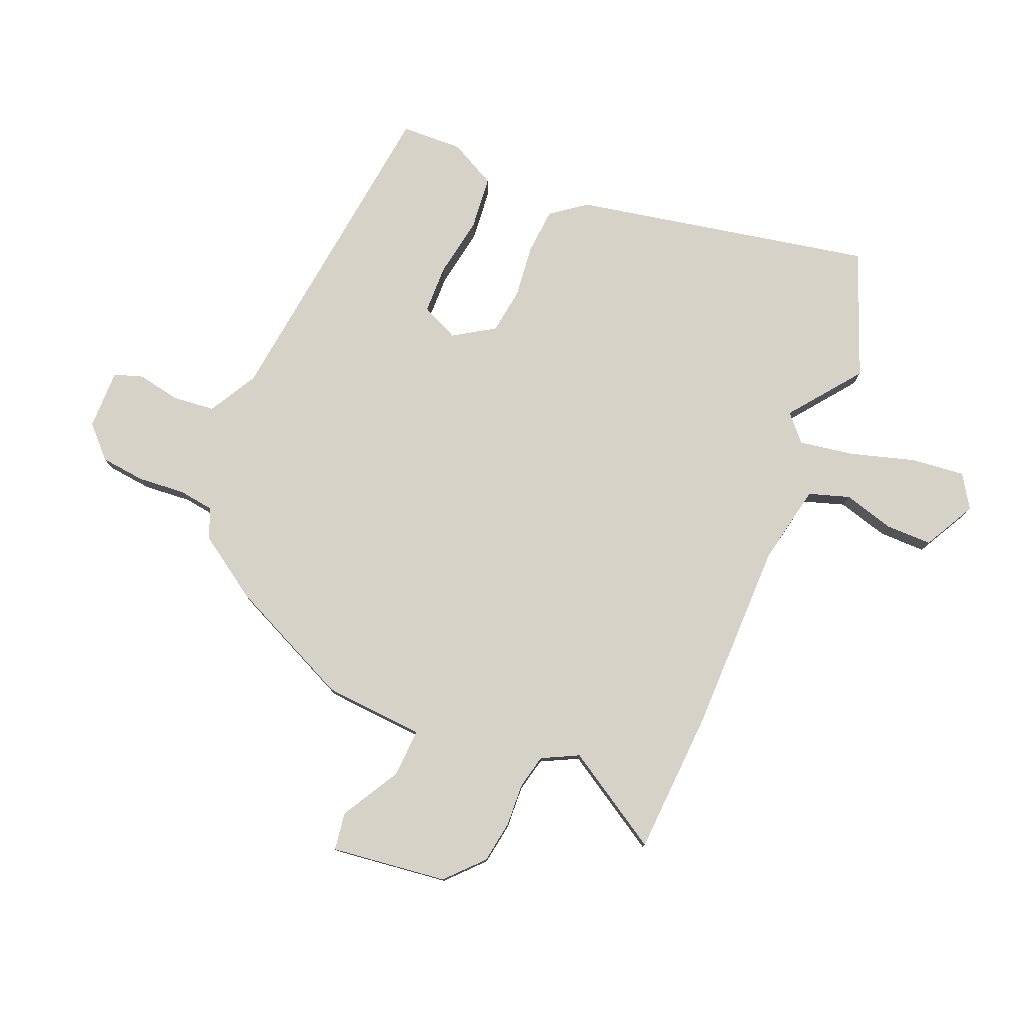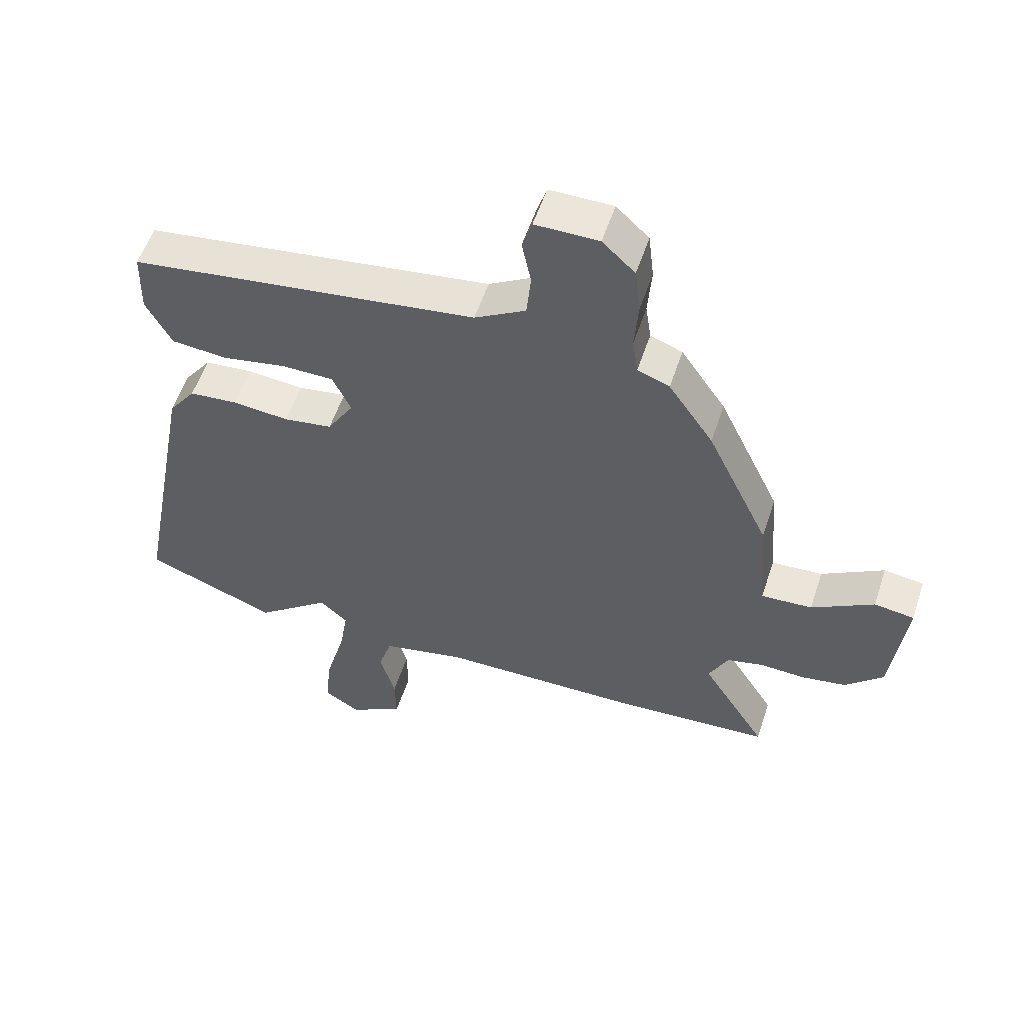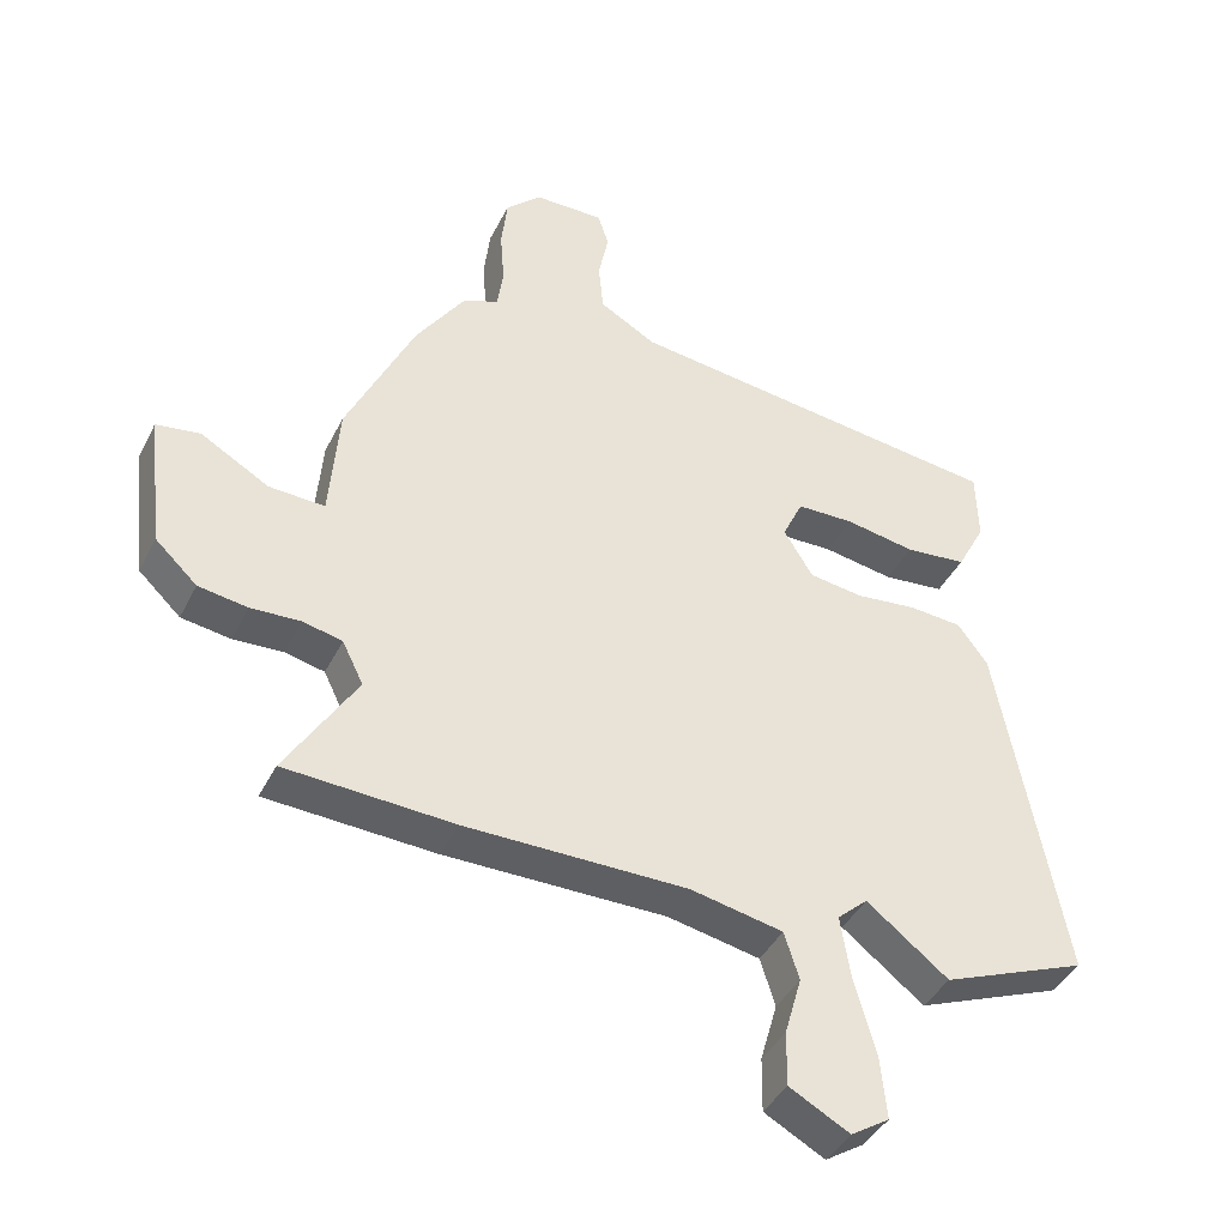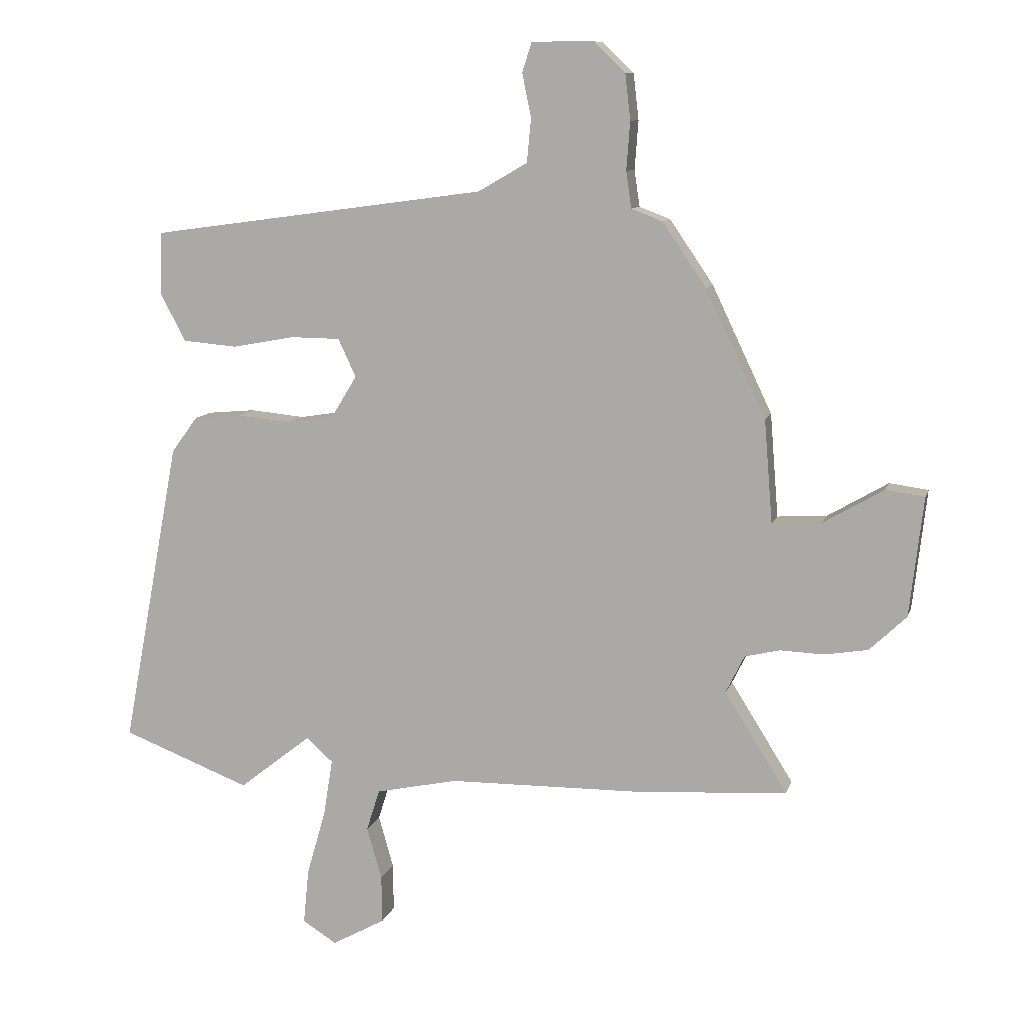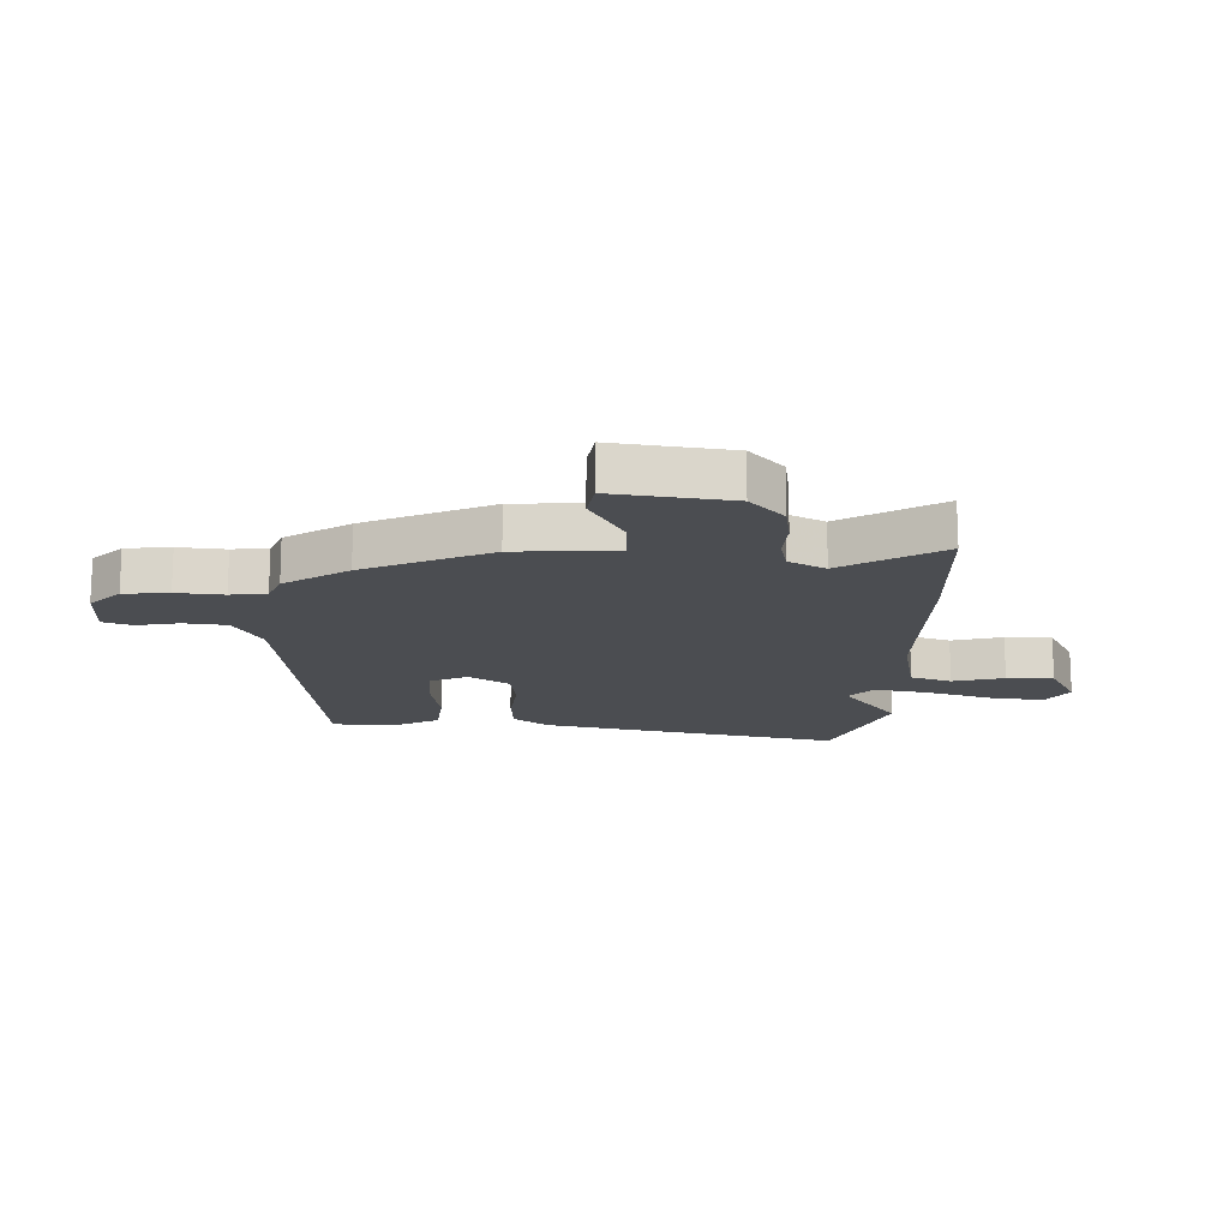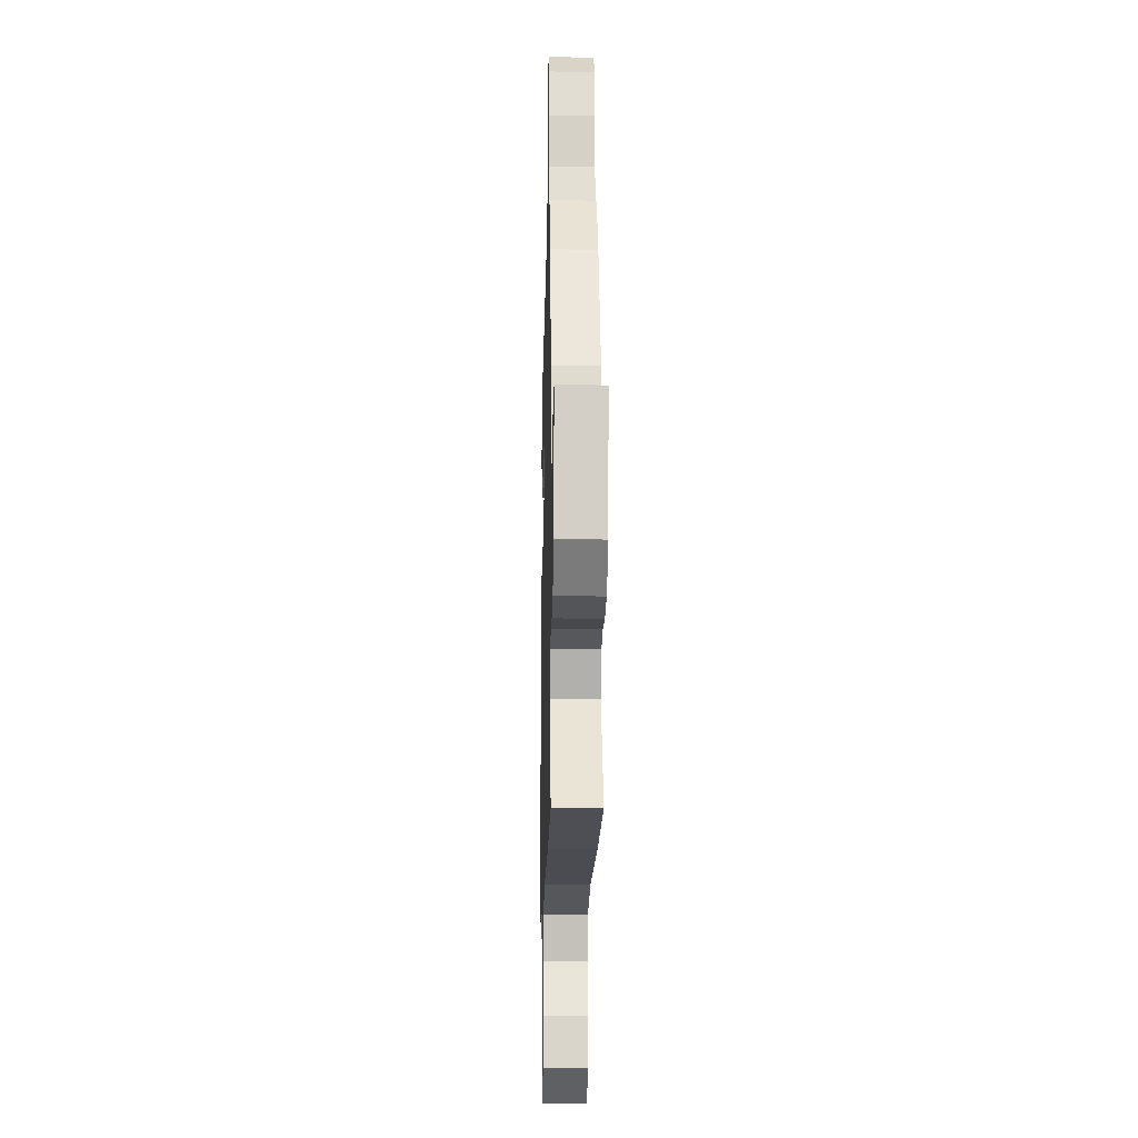
<metadata>
{"format":"obj","ext":"obj","renderer":"f3d","projection":"perspective","resolution":1024,"background":"white","views":[{"elev":78.5,"azim":112.0,"up":"+Y"},{"elev":55.3,"azim":18.2,"up":"+Z"},{"elev":-40.6,"azim":155.4,"up":"+Z"},{"elev":9.9,"azim":14.1,"up":"+Z"},{"elev":-15.8,"azim":87.1,"up":"+Y"},{"elev":-14.8,"azim":88.7,"up":"+Z"}]}
</metadata>
<code>
v 0.448 0.07 0.35
v 0.549 0.07 0.137
v 0.563 0.07 -0.036
v 0.646 0.07 -0.031
v 0.747 0.07 0.028
v 0.812 0.07 0.019
v 0.789 0.07 -0.181
v 0.727 0.07 -0.24
v 0.654 0.07 -0.252
v 0.581 0.07 -0.249
v 0.522 0.07 -0.263
v 0.491 0.07 -0.326
v 0.596 0.07 -0.494
v 0.347 0.07 -0.51
v 0.018 0.07 -0.514
v -0.119 0.07 -0.543
v -0.141 0.07 -0.613
v -0.116 0.07 -0.7
v -0.115 0.07 -0.78
v -0.204 0.07 -0.829
v -0.261 0.07 -0.793
v -0.252 0.07 -0.701
v -0.22 0.07 -0.589
v -0.205 0.07 -0.495
v -0.25 0.07 -0.455
v -0.371 0.07 -0.55
v -0.586 0.07 -0.467
v -0.489 0.07 0.047
v -0.445 0.07 0.107
v -0.366 0.07 0.114
v -0.275 0.07 0.105
v -0.196 0.07 0.117
v -0.153 0.07 0.187
v -0.183 0.07 0.251
v -0.267 0.07 0.252
v -0.371 0.07 0.233
v -0.462 0.07 0.241
v -0.504 0.07 0.32
v -0.501 0.07 0.426
v 0.064 0.07 0.502
v 0.147 0.07 0.55
v 0.154 0.07 0.623
v 0.139 0.07 0.696
v 0.155 0.07 0.746
v 0.258 0.07 0.746
v 0.311 0.07 0.696
v 0.32 0.07 0.619
v 0.314 0.07 0.538
v 0.323 0.07 0.477
v 0.375 0.07 0.457
v 0.448 0 0.35
v 0.549 0 0.137
v 0.563 0 -0.036
v 0.646 0 -0.031
v 0.747 0 0.028
v 0.812 0 0.019
v 0.789 0 -0.181
v 0.727 0 -0.24
v 0.654 0 -0.252
v 0.581 0 -0.249
v 0.522 0 -0.263
v 0.491 0 -0.326
v 0.596 0 -0.494
v 0.347 0 -0.51
v 0.018 0 -0.514
v -0.119 0 -0.543
v -0.141 0 -0.613
v -0.116 0 -0.7
v -0.115 0 -0.78
v -0.204 0 -0.829
v -0.261 0 -0.793
v -0.252 0 -0.701
v -0.22 0 -0.589
v -0.205 0 -0.495
v -0.25 0 -0.455
v -0.371 0 -0.55
v -0.586 0 -0.467
v -0.489 0 0.047
v -0.445 0 0.107
v -0.366 0 0.114
v -0.275 0 0.105
v -0.196 0 0.117
v -0.153 0 0.187
v -0.183 0 0.251
v -0.267 0 0.252
v -0.371 0 0.233
v -0.462 0 0.241
v -0.504 0 0.32
v -0.501 0 0.426
v 0.064 0 0.502
v 0.147 0 0.55
v 0.154 0 0.623
v 0.139 0 0.696
v 0.155 0 0.746
v 0.258 0 0.746
v 0.311 0 0.696
v 0.32 0 0.619
v 0.314 0 0.538
v 0.323 0 0.477
v 0.375 0 0.457
f 49 50 1 2
f 45 46 47 48
f 45 48 49
f 42 43 44 45
f 41 42 45 49
f 40 41 49 2
f 35 36 37 38
f 34 35 38 39
f 28 29 30 31
f 28 31 32
f 25 26 27 28
f 24 25 28 32
f 20 21 22 23
f 20 23 24
f 17 18 19 20
f 17 20 24 32
f 12 13 14 15
f 11 12 15 16
f 7 8 9 10
f 7 10 11
f 4 5 6 7
f 3 4 7 11
f 2 3 11 16
f 34 39 40 2
f 33 34 2
f 16 17 32 33
f 2 16 33
f 52 51 100 99
f 98 97 96 95
f 99 98 95
f 95 94 93 92
f 99 95 92 91
f 52 99 91 90
f 88 87 86 85
f 89 88 85 84
f 81 80 79 78
f 82 81 78
f 78 77 76 75
f 82 78 75 74
f 73 72 71 70
f 74 73 70
f 70 69 68 67
f 82 74 70 67
f 65 64 63 62
f 66 65 62 61
f 60 59 58 57
f 61 60 57
f 57 56 55 54
f 61 57 54 53
f 66 61 53 52
f 52 90 89 84
f 52 84 83
f 83 82 67 66
f 83 66 52
f 1 51 52 2
f 2 52 53 3
f 3 53 54 4
f 4 54 55 5
f 5 55 56 6
f 6 56 57 7
f 7 57 58 8
f 8 58 59 9
f 9 59 60 10
f 10 60 61 11
f 11 61 62 12
f 12 62 63 13
f 13 63 64 14
f 14 64 65 15
f 15 65 66 16
f 16 66 67 17
f 17 67 68 18
f 18 68 69 19
f 19 69 70 20
f 20 70 71 21
f 21 71 72 22
f 22 72 73 23
f 23 73 74 24
f 24 74 75 25
f 25 75 76 26
f 26 76 77 27
f 27 77 78 28
f 28 78 79 29
f 29 79 80 30
f 30 80 81 31
f 31 81 82 32
f 32 82 83 33
f 33 83 84 34
f 34 84 85 35
f 35 85 86 36
f 36 86 87 37
f 37 87 88 38
f 38 88 89 39
f 39 89 90 40
f 40 90 91 41
f 41 91 92 42
f 42 92 93 43
f 43 93 94 44
f 44 94 95 45
f 45 95 96 46
f 46 96 97 47
f 47 97 98 48
f 48 98 99 49
f 49 99 100 50
f 50 100 51 1

</code>
